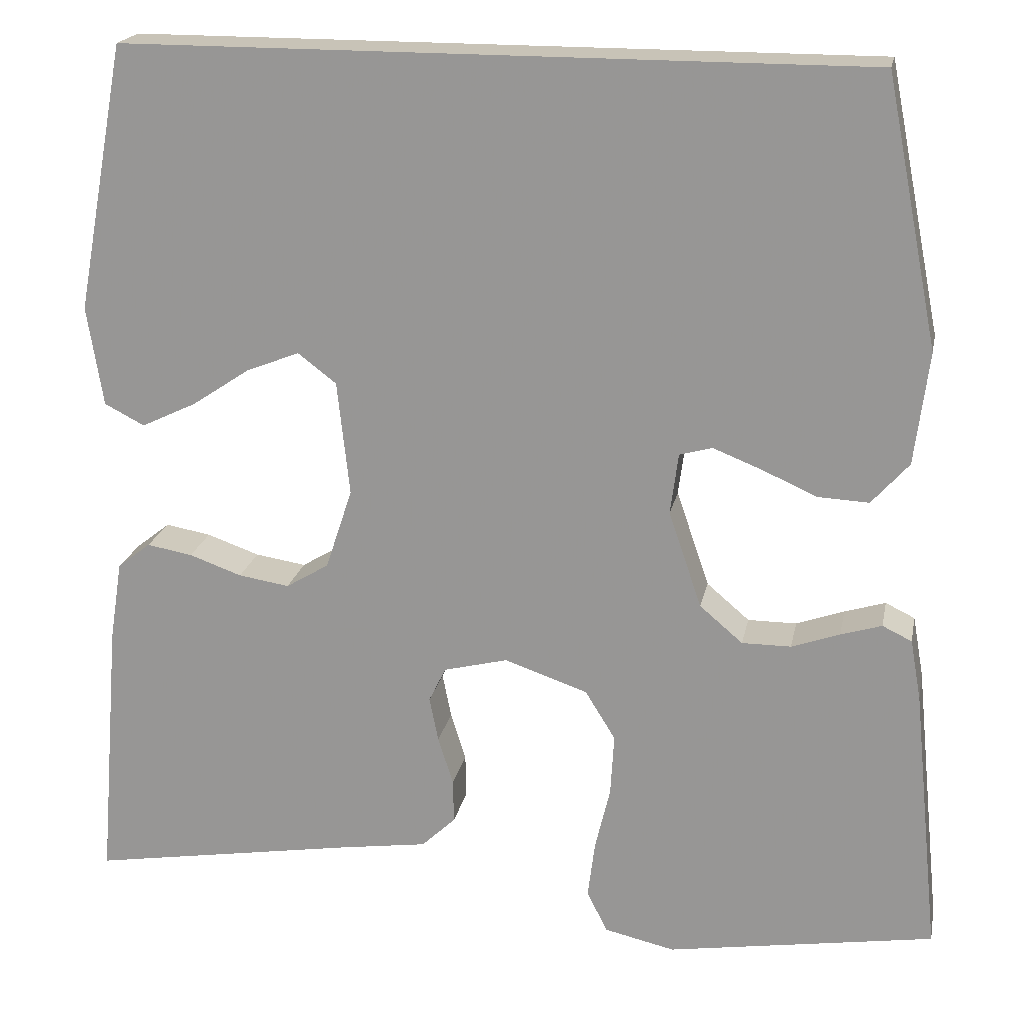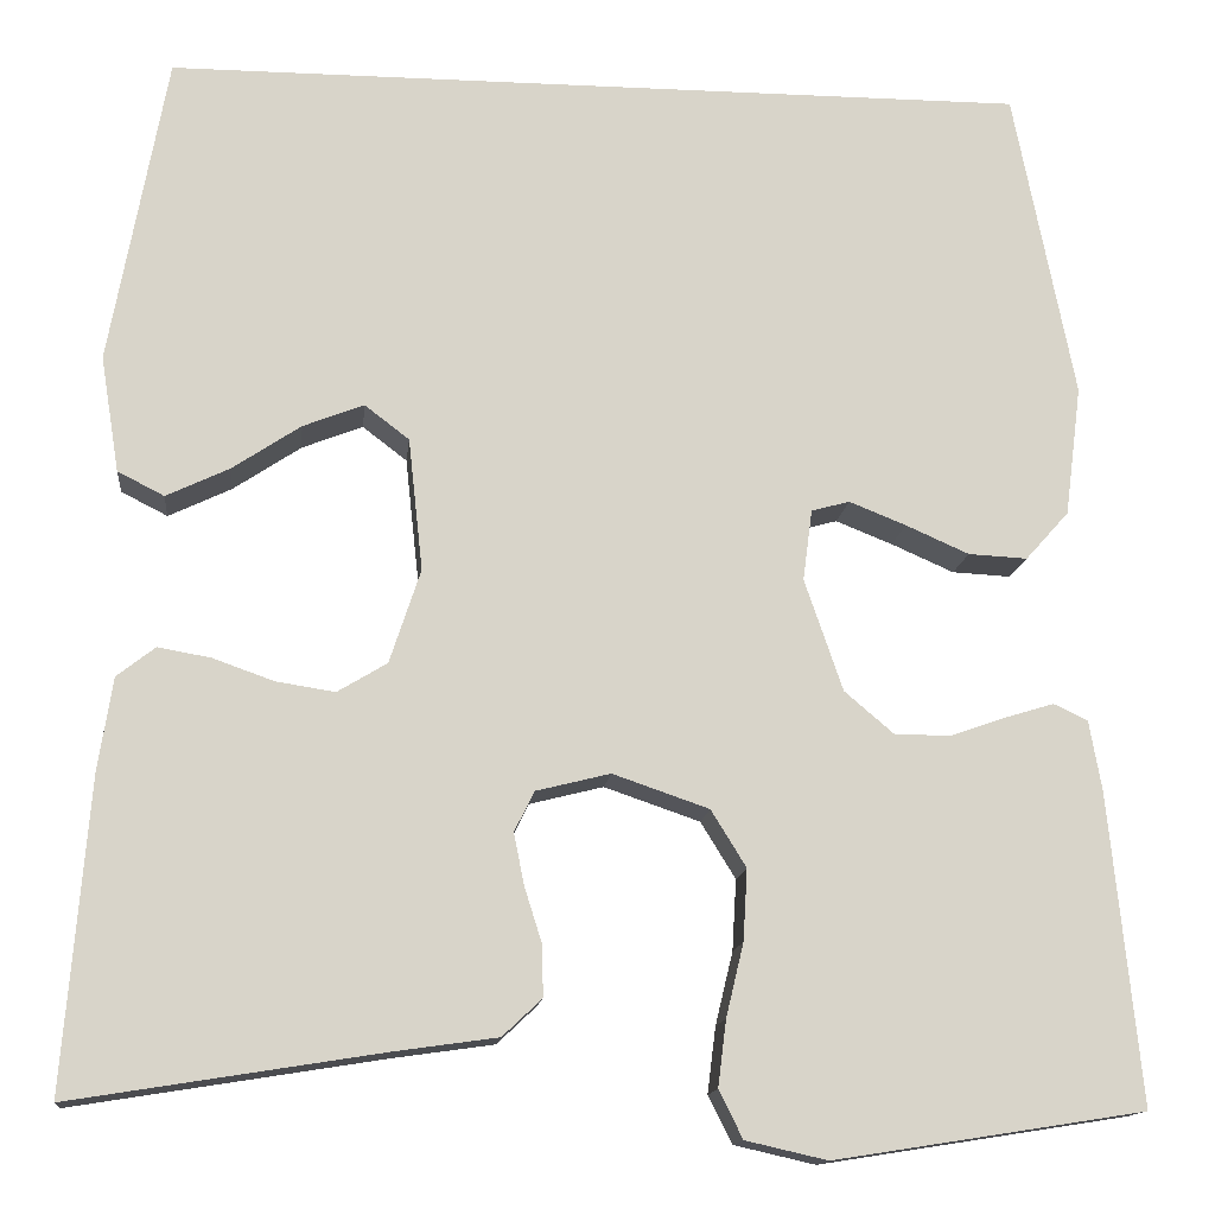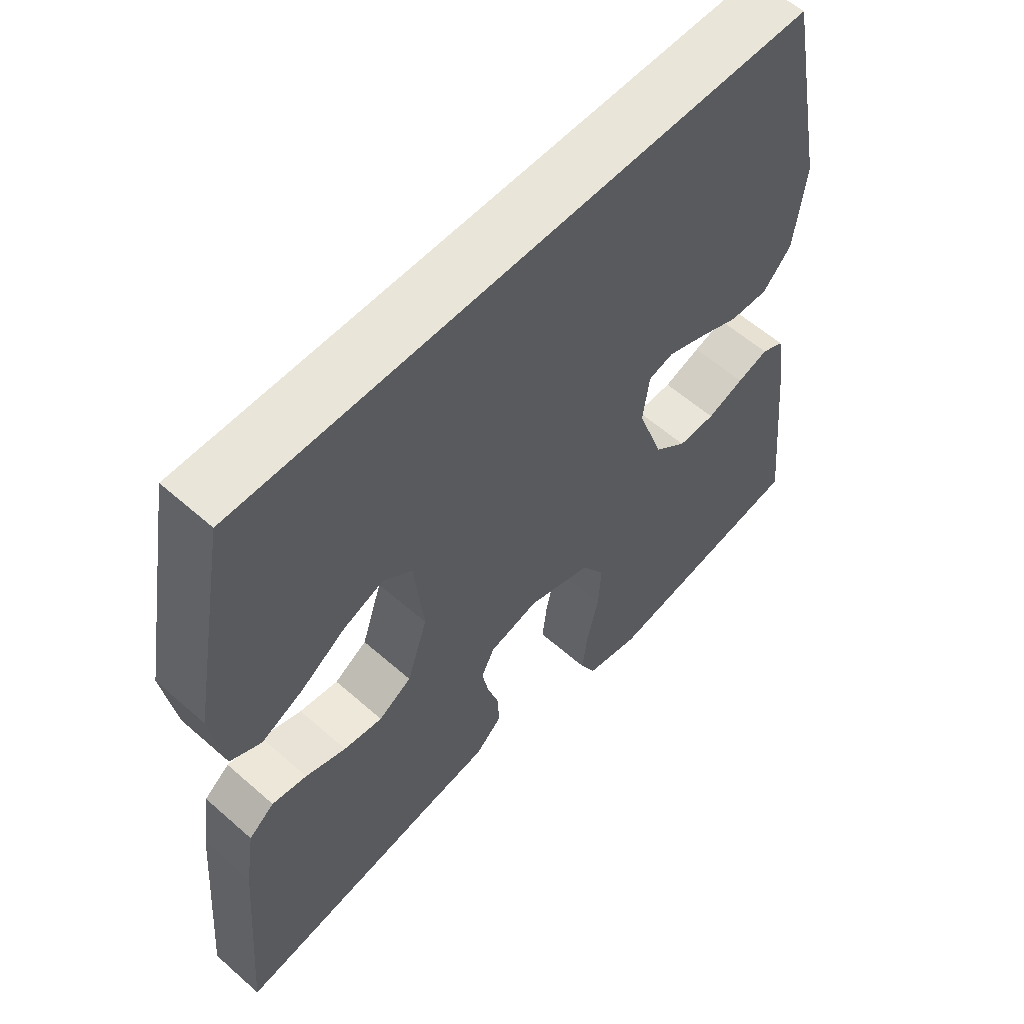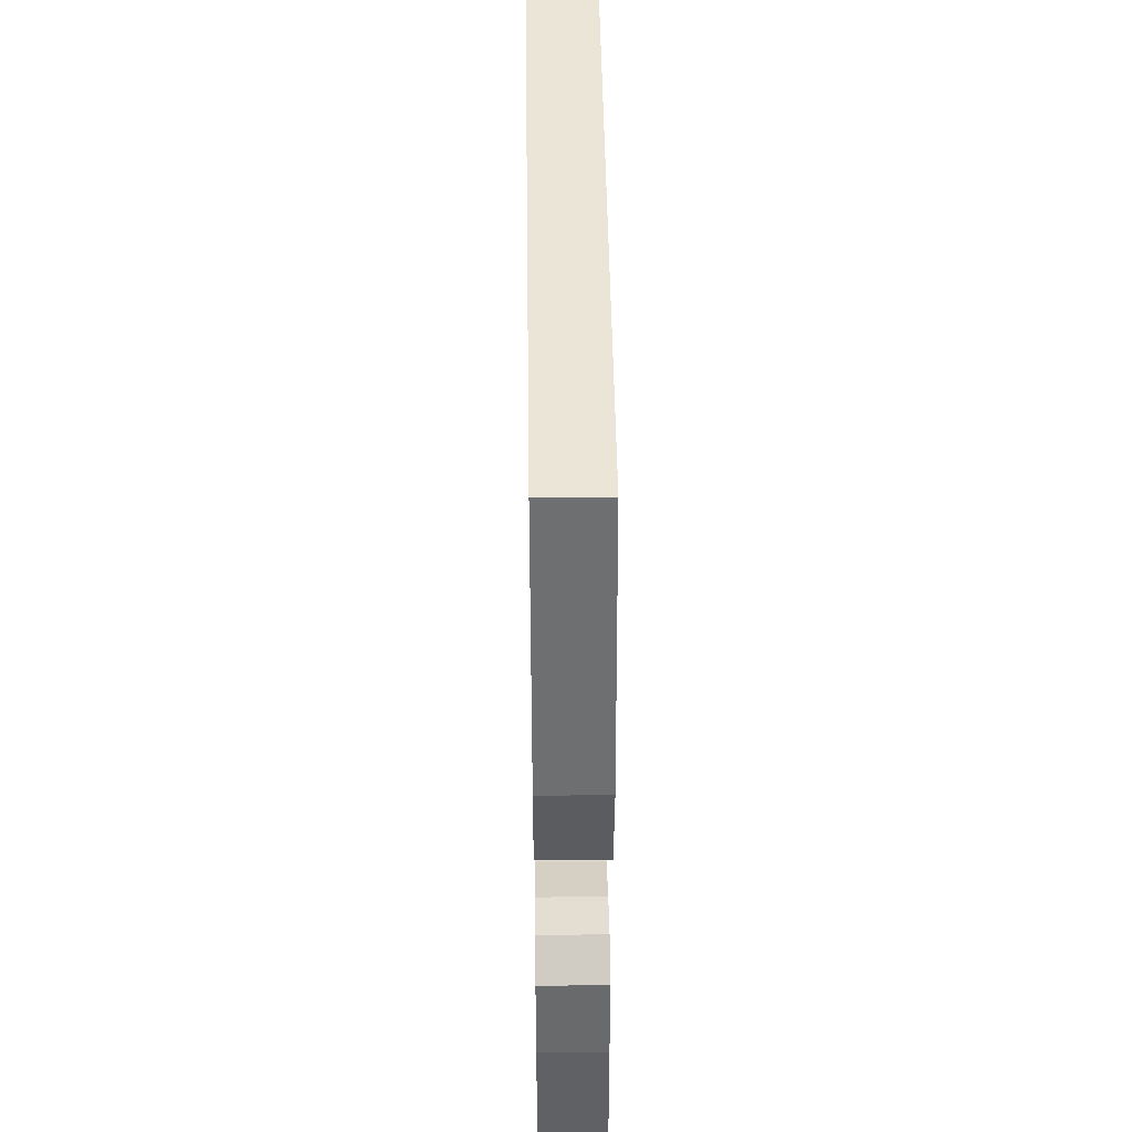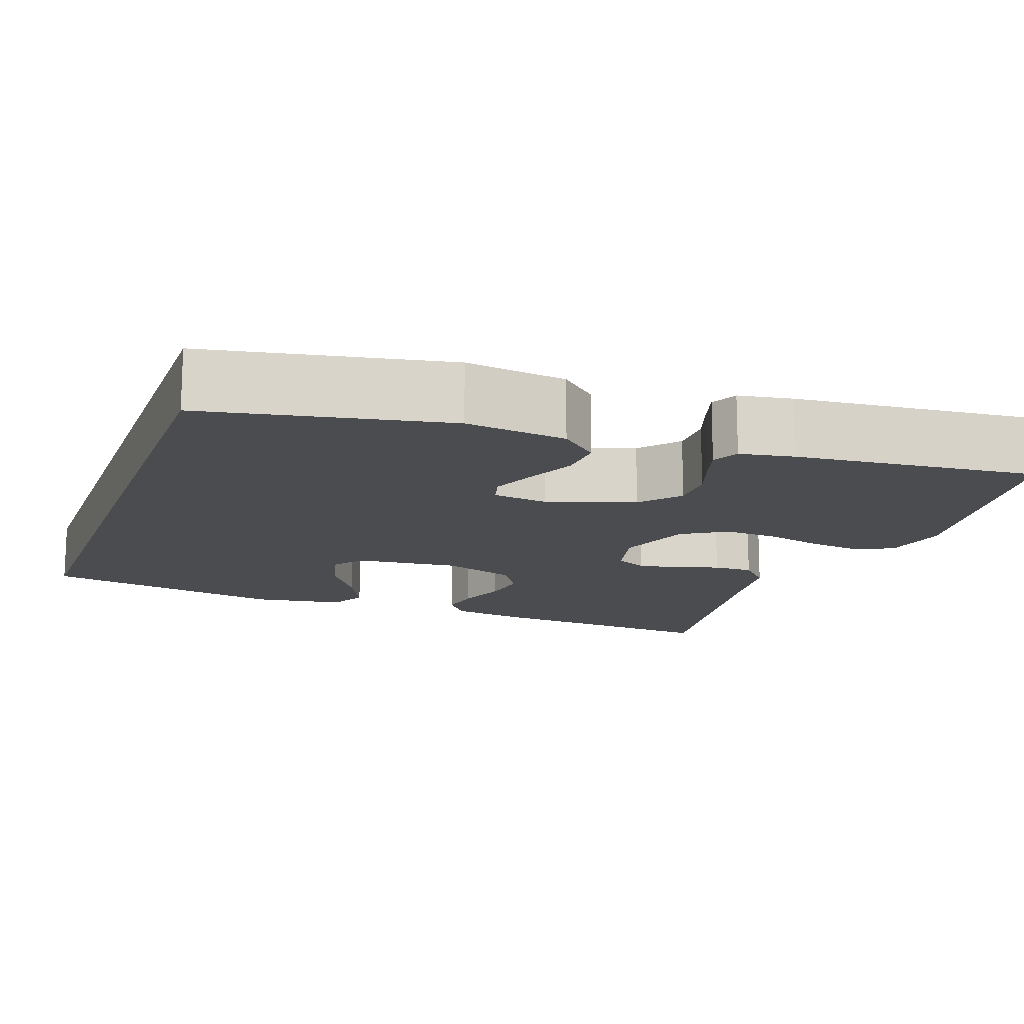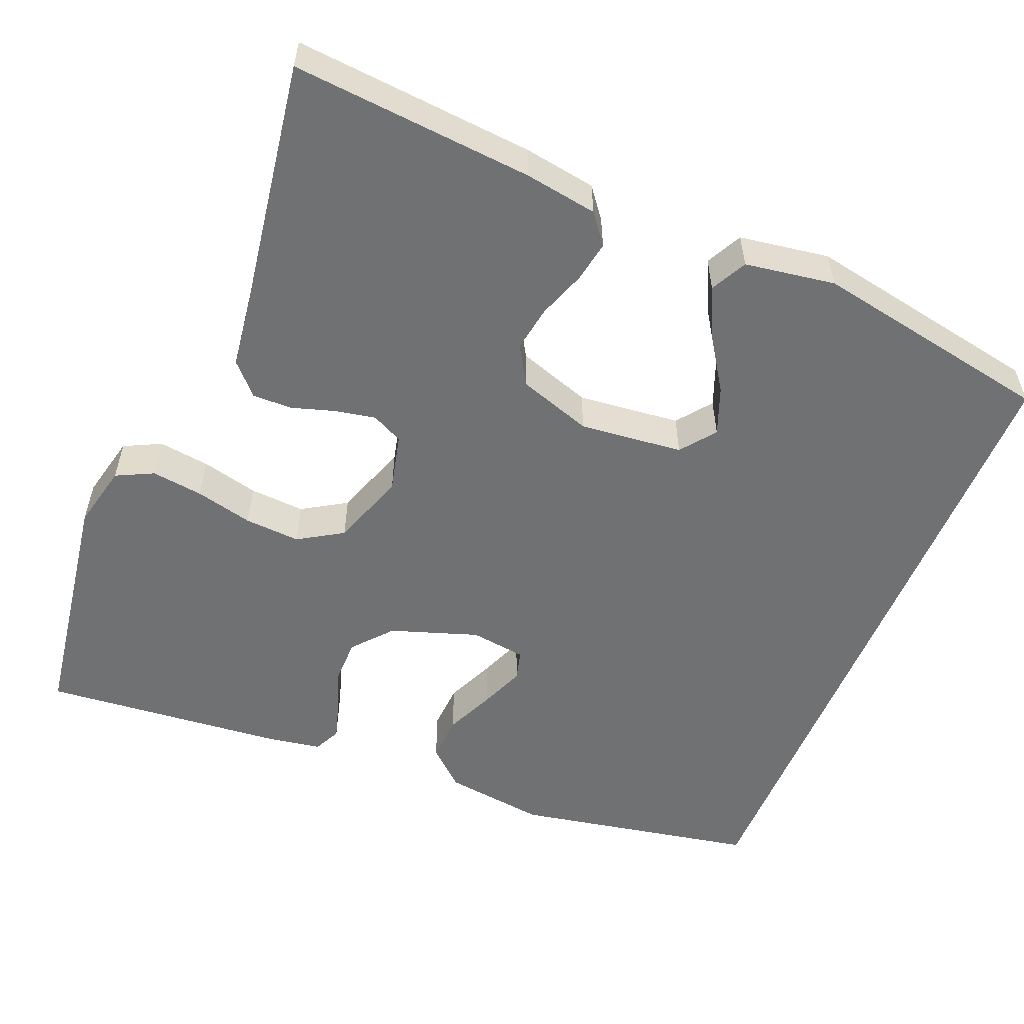
<metadata>
{"format":"obj","ext":"obj","renderer":"f3d","projection":"perspective","resolution":1024,"background":"white","views":[{"elev":19.6,"azim":11.1,"up":"+Z"},{"elev":-13.9,"azim":-6.0,"up":"+Z"},{"elev":58.1,"azim":-47.7,"up":"+Z"},{"elev":46.0,"azim":-90.8,"up":"+Z"},{"elev":-14.8,"azim":70.0,"up":"+Y"},{"elev":-55.1,"azim":-112.5,"up":"+Y"}]}
</metadata>
<code>
v -0.431 0.07 0.5
v 0.403 0.07 0.5
v 0.462 0.07 0.2
v 0.446 0.07 0.074
v 0.404 0.07 0.027
v 0.347 0.07 0.03
v 0.286 0.07 0.057
v 0.231 0.07 0.079
v 0.194 0.07 0.069
v 0.185 0.07 0
v 0.222 0.07 -0.108
v 0.27 0.07 -0.149
v 0.325 0.07 -0.149
v 0.379 0.07 -0.13
v 0.425 0.07 -0.116
v 0.458 0.07 -0.132
v 0.47 0.07 -0.2
v 0.5 0.07 -0.5
v 0.2 0.07 -0.547
v 0.121 0.07 -0.529
v 0.098 0.07 -0.483
v 0.106 0.07 -0.419
v 0.123 0.07 -0.348
v 0.127 0.07 -0.279
v 0.093 0.07 -0.224
v 0 0.07 -0.192
v -0.072 0.07 -0.21
v -0.091 0.07 -0.249
v -0.081 0.07 -0.299
v -0.064 0.07 -0.353
v -0.063 0.07 -0.402
v -0.101 0.07 -0.438
v -0.2 0.07 -0.452
v -0.5 0.07 -0.5
v -0.476 0.07 -0.2
v -0.462 0.07 -0.11
v -0.425 0.07 -0.081
v -0.374 0.07 -0.09
v -0.315 0.07 -0.111
v -0.258 0.07 -0.12
v -0.21 0.07 -0.091
v -0.18 0.07 0
v -0.194 0.07 0.128
v -0.237 0.07 0.161
v -0.296 0.07 0.138
v -0.362 0.07 0.094
v -0.423 0.07 0.065
v -0.468 0.07 0.088
v -0.486 0.07 0.2
v -0.431 0 0.5
v 0.403 0 0.5
v 0.462 0 0.2
v 0.446 0 0.074
v 0.404 0 0.027
v 0.347 0 0.03
v 0.286 0 0.057
v 0.231 0 0.079
v 0.194 0 0.069
v 0.185 0 0
v 0.222 0 -0.108
v 0.27 0 -0.149
v 0.325 0 -0.149
v 0.379 0 -0.13
v 0.425 0 -0.116
v 0.458 0 -0.132
v 0.47 0 -0.2
v 0.5 0 -0.5
v 0.2 0 -0.547
v 0.121 0 -0.529
v 0.098 0 -0.483
v 0.106 0 -0.419
v 0.123 0 -0.348
v 0.127 0 -0.279
v 0.093 0 -0.224
v 0 0 -0.192
v -0.072 0 -0.21
v -0.091 0 -0.249
v -0.081 0 -0.299
v -0.064 0 -0.353
v -0.063 0 -0.402
v -0.101 0 -0.438
v -0.2 0 -0.452
v -0.5 0 -0.5
v -0.476 0 -0.2
v -0.462 0 -0.11
v -0.425 0 -0.081
v -0.374 0 -0.09
v -0.315 0 -0.111
v -0.258 0 -0.12
v -0.21 0 -0.091
v -0.18 0 0
v -0.194 0 0.128
v -0.237 0 0.161
v -0.296 0 0.138
v -0.362 0 0.094
v -0.423 0 0.065
v -0.468 0 0.088
v -0.486 0 0.2
f 48 49 1
f 47 48 1
f 46 47 1
f 45 46 1
f 44 45 1 2
f 2 3 4
f 44 2 4
f 43 44 4
f 37 38 39
f 36 37 39
f 35 36 39
f 34 35 39
f 33 34 39
f 33 39 40
f 32 33 40
f 31 32 40
f 30 31 40
f 29 30 40
f 28 29 40 41
f 21 22 23
f 20 21 23
f 19 20 23
f 18 19 23
f 17 18 23
f 16 17 23
f 15 16 23
f 14 15 23
f 13 14 23
f 12 13 23 24
f 11 12 24 25
f 4 5 6 7
f 4 7 8
f 43 4 8
f 42 43 8 9
f 27 28 41 42
f 42 9 10
f 27 42 10
f 26 27 10
f 10 11 25 26
f 50 98 97
f 50 97 96
f 50 96 95
f 50 95 94
f 51 50 94 93
f 53 52 51
f 53 51 93
f 53 93 92
f 88 87 86
f 88 86 85
f 88 85 84
f 88 84 83
f 88 83 82
f 89 88 82
f 89 82 81
f 89 81 80
f 89 80 79
f 89 79 78
f 90 89 78 77
f 72 71 70
f 72 70 69
f 72 69 68
f 72 68 67
f 72 67 66
f 72 66 65
f 72 65 64
f 72 64 63
f 72 63 62
f 73 72 62 61
f 74 73 61 60
f 56 55 54 53
f 57 56 53
f 57 53 92
f 58 57 92 91
f 91 90 77 76
f 59 58 91
f 59 91 76
f 59 76 75
f 75 74 60 59
f 1 50 51 2
f 2 51 52 3
f 3 52 53 4
f 4 53 54 5
f 5 54 55 6
f 6 55 56 7
f 7 56 57 8
f 8 57 58 9
f 9 58 59 10
f 10 59 60 11
f 11 60 61 12
f 12 61 62 13
f 13 62 63 14
f 14 63 64 15
f 15 64 65 16
f 16 65 66 17
f 17 66 67 18
f 18 67 68 19
f 19 68 69 20
f 20 69 70 21
f 21 70 71 22
f 22 71 72 23
f 23 72 73 24
f 24 73 74 25
f 25 74 75 26
f 26 75 76 27
f 27 76 77 28
f 28 77 78 29
f 29 78 79 30
f 30 79 80 31
f 31 80 81 32
f 32 81 82 33
f 33 82 83 34
f 34 83 84 35
f 35 84 85 36
f 36 85 86 37
f 37 86 87 38
f 38 87 88 39
f 39 88 89 40
f 40 89 90 41
f 41 90 91 42
f 42 91 92 43
f 43 92 93 44
f 44 93 94 45
f 45 94 95 46
f 46 95 96 47
f 47 96 97 48
f 48 97 98 49
f 49 98 50 1

</code>
